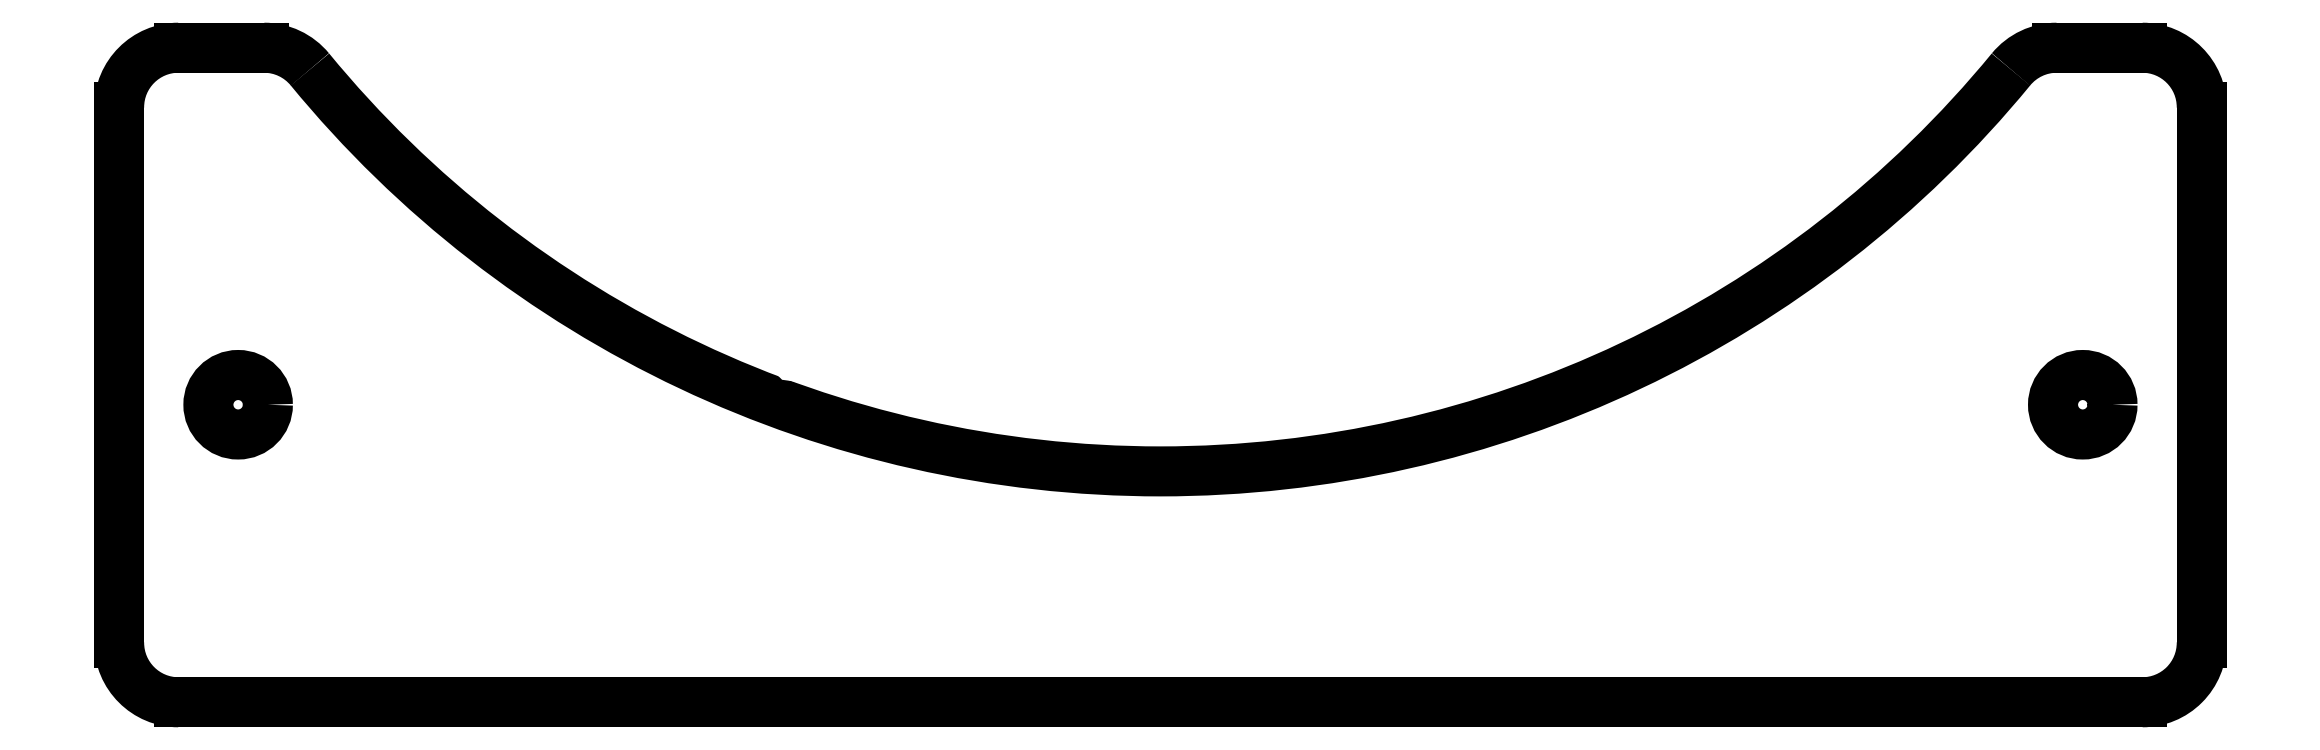
<metadata>
{"format":"dxf","ext":"dxf","renderer":"ezdxf+matplotlib","layout":"modelspace","background":"white","min_lineweight":24,"dpi":150}
</metadata>
<code>
0
SECTION
2
ENTITIES
0
ARC
8
LASER
10
12.17
20
50
30
0
40
5
50
39.41
51
90
0
LINE
8
LASER
10
12.17
20
55
30
0
11
5
21
55
31
0
0
ARC
8
LASER
10
5
20
50
30
0
40
5
50
90
51
180
0
LINE
8
LASER
10
3.062e-15
20
50
30
0
11
3.546e-12
21
5
31
0
0
ARC
8
LASER
10
5
20
5
30
0
40
5
50
180
51
270
0
LINE
8
LASER
10
5
20
2.629e-13
30
0
11
170
21
0
31
0
0
ARC
8
LASER
10
170
20
5
30
0
40
5
50
270
51
0
0
LINE
8
LASER
10
175
20
5
30
0
11
175
21
50
31
0
0
ARC
8
LASER
10
170
20
50
30
0
40
5
50
0
51
90
0
LINE
8
LASER
10
170
20
55
30
0
11
162.8
21
55
31
0
0
ARC
8
LASER
10
162.8
20
50
30
0
40
5
50
90
51
140.6
0
ARC
8
LASER
10
87.5
20
111.9
30
0
40
92.5
50
219.4
51
320.6
0
CIRCLE
8
LASER
10
165
20
25
30
0
40
2.5
0
CIRCLE
8
LASER
10
10
20
25
30
0
40
2.5
0
CIRCLE
8
RITNR
10
56.77
20
38.25
30
0
40
0.1776
0
CIRCLE
8
RITNR
10
56.77
20
29.25
30
0
40
0.1777
0
ENDSEC
0
EOF

</code>
